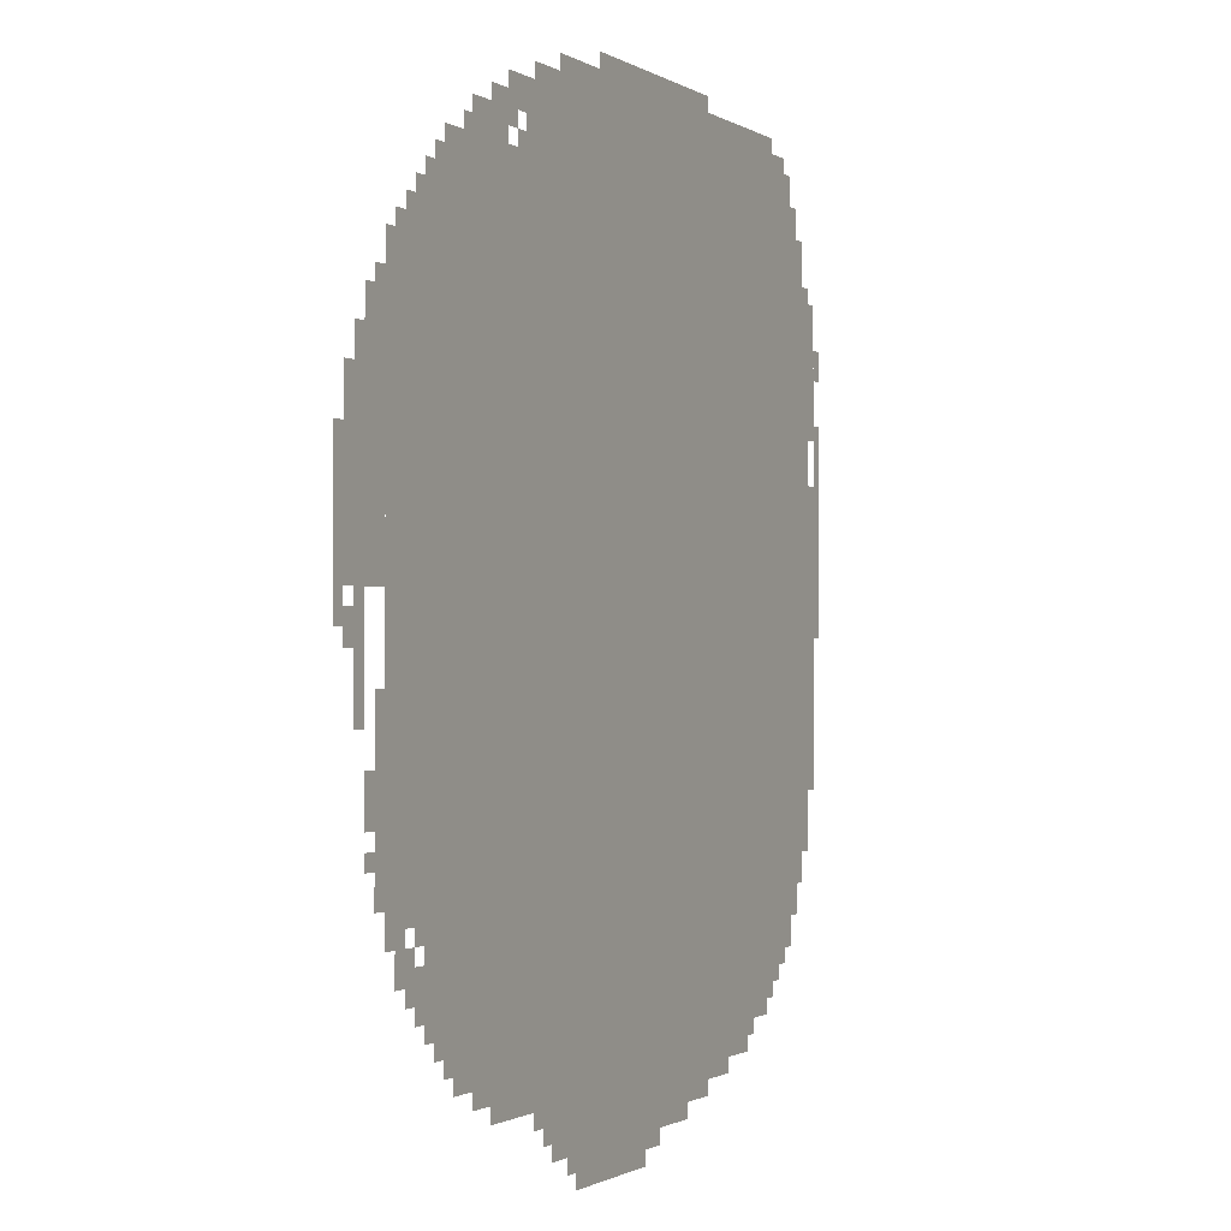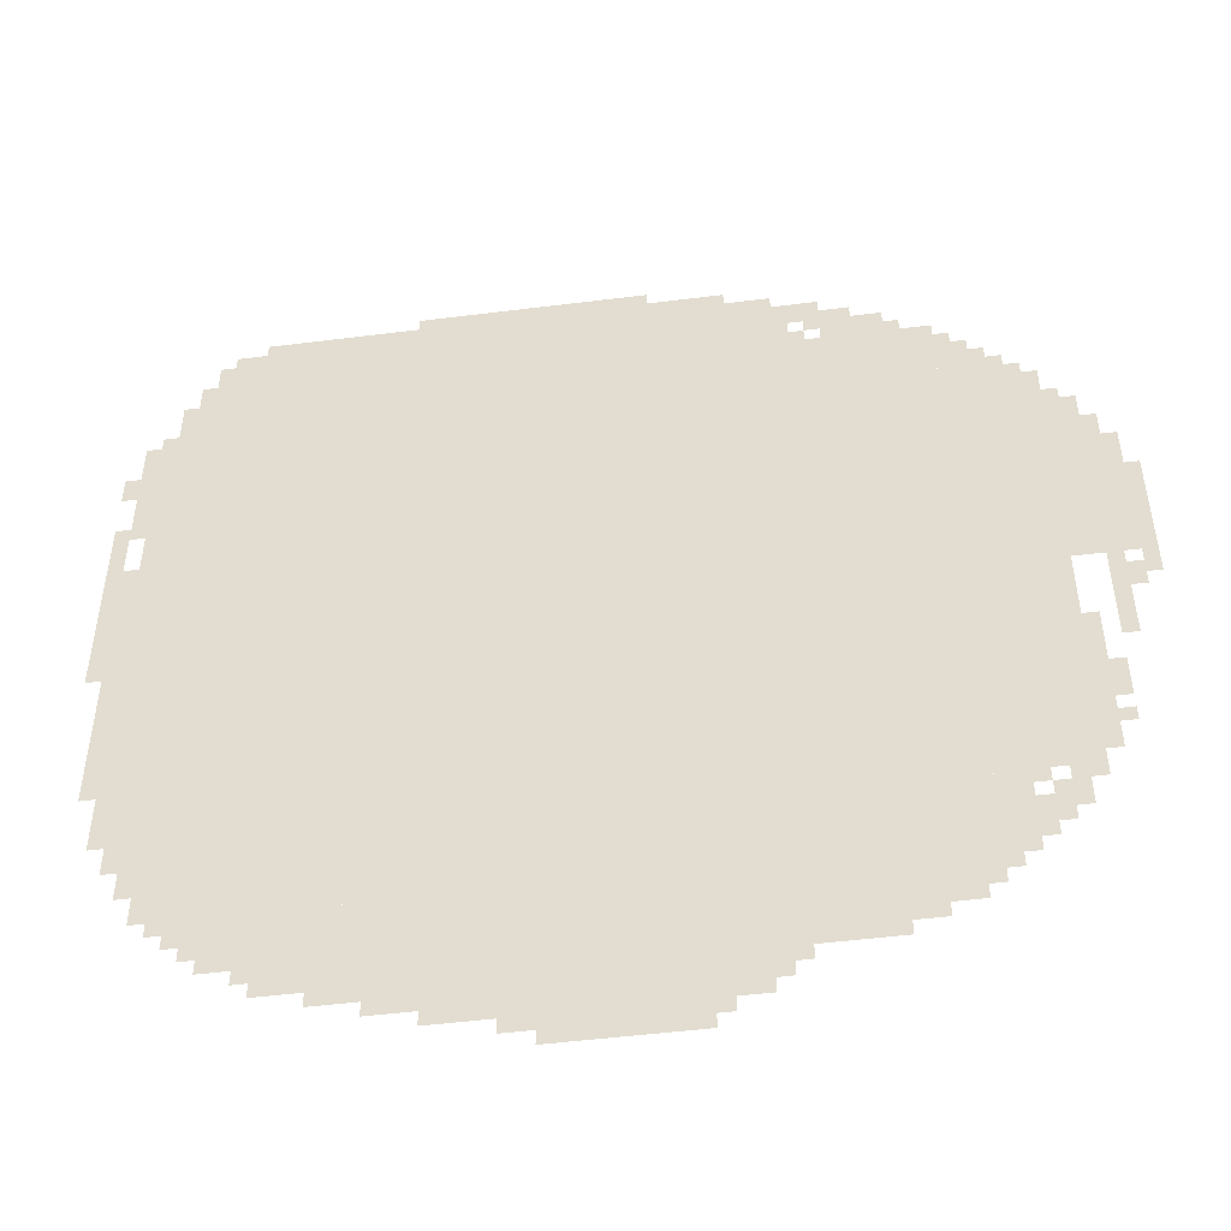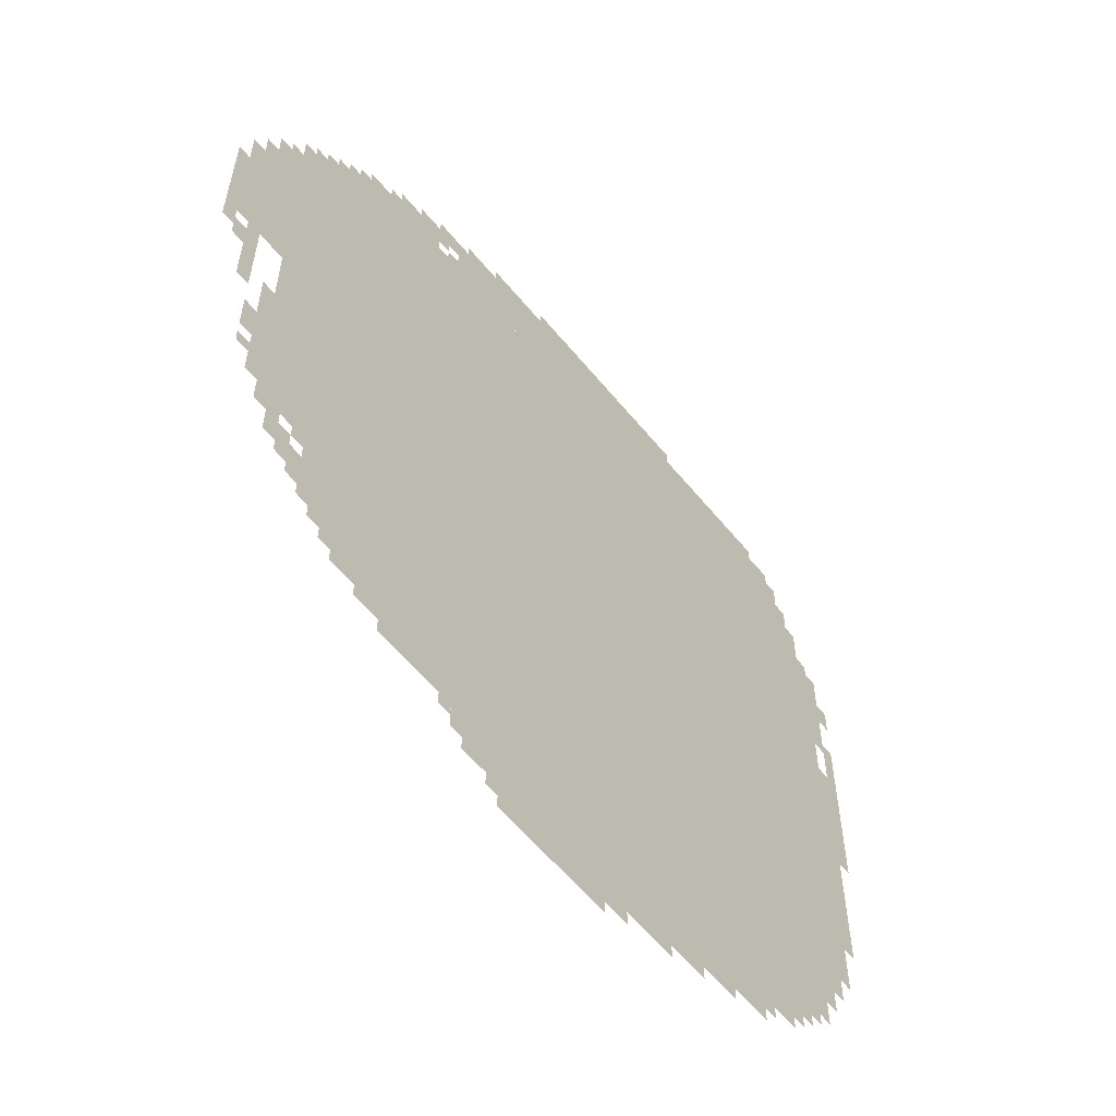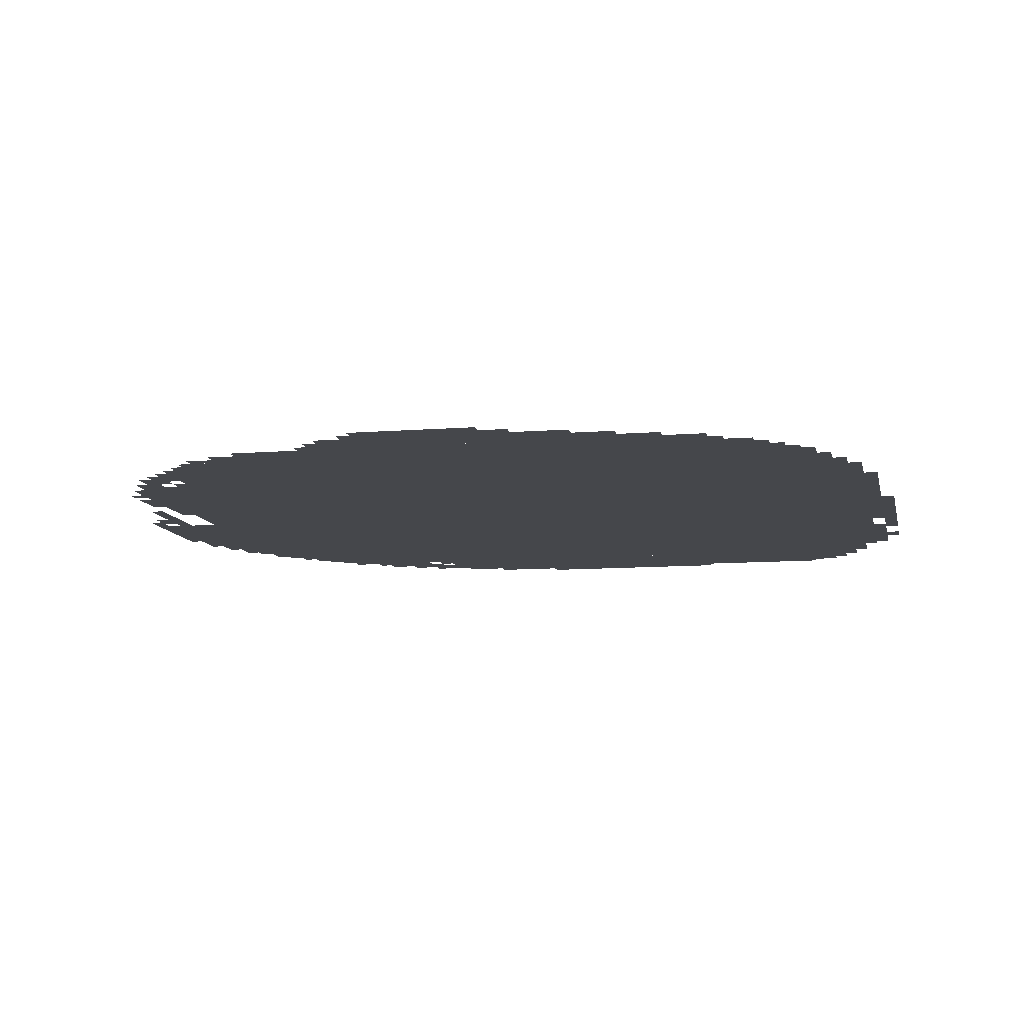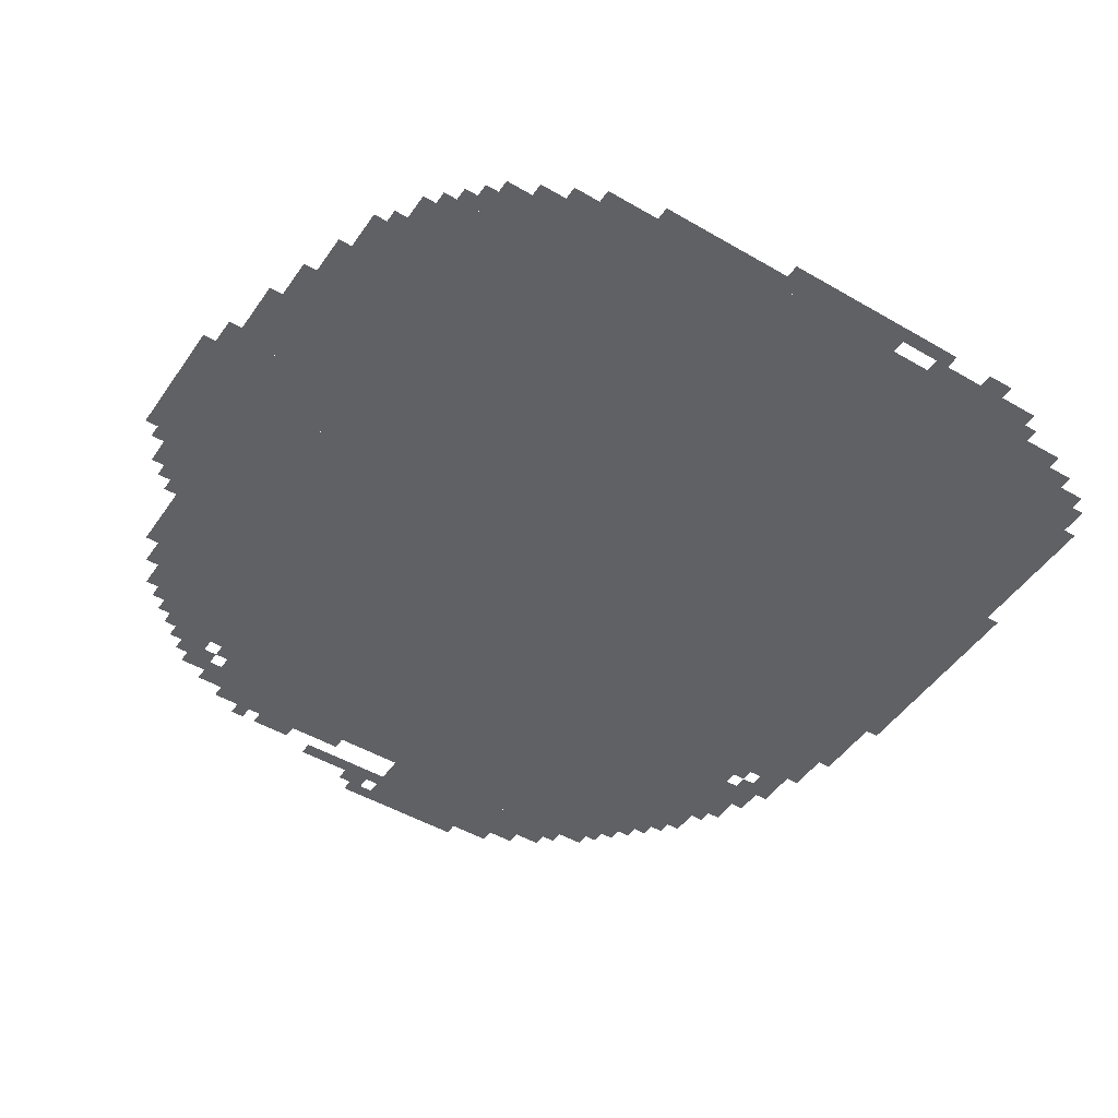
<metadata>
{"format":"obj","ext":"obj","renderer":"f3d","projection":"perspective","resolution":1024,"background":"white","views":[{"elev":-1.0,"azim":-64.1,"up":"+Y"},{"elev":-49.7,"azim":-172.1,"up":"+Y"},{"elev":-59.3,"azim":-50.9,"up":"+Y"},{"elev":-10.2,"azim":11.5,"up":"+Z"},{"elev":-48.3,"azim":56.9,"up":"+Z"}]}
</metadata>
<code>
g kin_2-mesh
v -160 351 0
v -160 1823 0
v -1632 1823 0
v -1632 351 0
v -1632 1055 0
v -1632 1631 0
v -1824 1631 0
v -1824 1055 0
v -928 159 0
v -928 351 0
v -1472 351 0
v -1472 159 0
v -384 159 0
v -384 351 0
v -928 351 0
v -928 159 0
v -1632 511 0
v -1632 1055 0
v -1824 1055 0
v -1824 511 0
v -736 1823 0
v -736 2015 0
v -1216 2015 0
v -1216 1823 0
v -256 1823 0
v -256 2015 0
v -736 2015 0
v -736 1823 0
v -64 1119 0
v -64 1727 0
v -160 1727 0
v -160 1119 0
v -64 543 0
v -64 1119 0
v -160 1119 0
v -160 543 0
v -960 63 0
v -960 159 0
v -1248 159 0
v -1248 63 0
v -672 63 0
v -672 159 0
v -960 159 0
v -960 63 0
v -1824 1215 0
v -1824 1407 0
v -1952 1407 0
v -1952 1215 0
v -1824 1055 0
v -1824 1215 0
v -1952 1215 0
v -1952 1055 0
v -1216 1823 0
v -1216 1951 0
v -1344 1951 0
v -1344 1823 0
v -1472 255 0
v -1472 351 0
v -1632 351 0
v -1632 255 0
v -160 1823 0
v -160 1951 0
v -256 1951 0
v -256 1823 0
v -256 255 0
v -256 351 0
v -384 351 0
v -384 255 0
v 0 1151 0
v 0 1311 0
v -64 1311 0
v -64 1151 0
v -864 0 0
v -864 63 0
v -1024 63 0
v -1024 0 0
v 0 991 0
v 0 1151 0
v -64 1151 0
v -64 991 0
v -1632 1631 0
v -1632 1727 0
v -1728 1727 0
v -1728 1631 0
v -576 2015 0
v -576 2047 0
v -832 2047 0
v -832 2015 0
v -1408 1823 0
v -1408 1887 0
v -1536 1887 0
v -1536 1823 0
v -1824 1407 0
v -1824 1535 0
v -1888 1535 0
v -1888 1407 0
v -1024 0 0
v -1024 63 0
v -1152 63 0
v -1152 0 0
v -832 2015 0
v -832 2047 0
v -1056 2047 0
v -1056 2015 0
v -1632 383 0
v -1632 479 0
v -1696 479 0
v -1696 383 0
v -1824 703 0
v -1824 895 0
v -1856 895 0
v -1856 703 0
v -96 1727 0
v -96 1823 0
v -160 1823 0
v -160 1727 0
v -32 1535 0
v -32 1695 0
v -64 1695 0
v -64 1535 0
v -1952 991 0
v -1952 1151 0
v -1982 1151 0
v -1982 991 0
v -1824 543 0
v -1824 703 0
v -1856 703 0
v -1856 543 0
v -32 671 0
v -32 831 0
v -64 831 0
v -64 671 0
v -32 831 0
v -32 991 0
v -64 991 0
v -64 831 0
v -1952 1151 0
v -1952 1311 0
v -1982 1311 0
v -1982 1151 0
v -1344 1887 0
v -1344 1951 0
v -1408 1951 0
v -1408 1887 0
v -1472 191 0
v -1472 255 0
v -1536 255 0
v -1536 191 0
v -1728 415 0
v -1728 479 0
v -1792 479 0
v -1792 415 0
v -96 479 0
v -96 543 0
v -160 543 0
v -160 479 0
v -1888 927 0
v -1888 1055 0
v -1920 1055 0
v -1920 927 0
v -1632 319 0
v -1632 383 0
v -1696 383 0
v -1696 319 0
v -32 1407 0
v -32 1535 0
v -64 1535 0
v -64 1407 0
v -480 127 0
v -480 159 0
v -576 159 0
v -576 127 0
v -576 127 0
v -576 159 0
v -672 159 0
v -672 127 0
v -1888 831 0
v -1888 927 0
v -1920 927 0
v -1920 831 0
v -1728 1631 0
v -1728 1695 0
v -1760 1695 0
v -1760 1631 0
v 0 1535 0
v 0 1599 0
v -32 1599 0
v -32 1535 0
v -1888 1407 0
v -1888 1471 0
v -1920 1471 0
v -1920 1407 0
v -1632 1727 0
v -1632 1791 0
v -1664 1791 0
v -1664 1727 0
v -1408 1887 0
v -1408 1919 0
v -1472 1919 0
v -1472 1887 0
v -192 1951 0
v -192 1983 0
v -256 1983 0
v -256 1951 0
v -128 1823 0
v -128 1887 0
v -160 1887 0
v -160 1823 0
v -1536 223 0
v -1536 255 0
v -1600 255 0
v -1600 223 0
v -1248 95 0
v -1248 159 0
v -1280 159 0
v -1280 95 0
v -800 31 0
v -800 63 0
v -864 63 0
v -864 31 0
v -192 319 0
v -192 351 0
v -256 351 0
v -256 319 0
v -1920 959 0
v -1920 1023 0
v -1952 1023 0
v -1952 959 0
v -1760 479 0
v -1760 511 0
v -1824 511 0
v -1824 479 0
v -128 415 0
v -128 479 0
v -160 479 0
v -160 415 0
v -1632 479 0
v -1632 511 0
v -1696 511 0
v -1696 479 0
v -1696 383 0
v -1696 447 0
v -1728 447 0
v -1728 383 0
v -1856 703 0
v -1856 767 0
v -1888 767 0
v -1888 703 0
v -1216 1951 0
v -1216 1983 0
v -1280 1983 0
v -1280 1951 0
v 0 1311 0
v 0 1375 0
v -32 1375 0
v -32 1311 0
v -288 223 0
v -288 255 0
v -352 255 0
v -352 223 0
v -576 95 0
v -576 127 0
v -640 127 0
v -640 95 0
v 0 1375 0
v 0 1439 0
v -32 1439 0
v -32 1375 0
v -1824 1535 0
v -1824 1567 0
v -1856 1567 0
v -1856 1535 0
v -1760 1631 0
v -1760 1663 0
v -1792 1663 0
v -1792 1631 0
v -1856 607 0
v -1856 639 0
v -1888 639 0
v -1888 607 0
v -1728 383 0
v -1728 415 0
v -1760 415 0
v -1760 383 0
v -1280 127 0
v -1280 159 0
v -1312 159 0
v -1312 127 0
v -1152 31 0
v -1152 63 0
v -1184 63 0
v -1184 31 0
v -352 191 0
v -352 223 0
v -384 223 0
v -384 191 0
v -224 287 0
v -224 319 0
v -256 319 0
v -256 287 0
v -1632 287 0
v -1632 319 0
v -1664 319 0
v -1664 287 0
v -1664 1727 0
v -1664 1759 0
v -1696 1759 0
v -1696 1727 0
v -1696 479 0
v -1696 511 0
v -1728 511 0
v -1728 479 0
v -1856 671 0
v -1856 703 0
v -1888 703 0
v -1888 671 0
v -352 223 0
v -352 255 0
v -384 255 0
v -384 223 0
v -1696 351 0
v -1696 383 0
v -1728 383 0
v -1728 351 0
v -1280 1951 0
v -1280 1983 0
v -1312 1983 0
v -1312 1951 0
v -1344 1823 0
v -1344 1855 0
v -1376 1855 0
v -1376 1823 0
v -1536 1823 0
v -1536 1855 0
v -1568 1855 0
v -1568 1823 0
v -640 95 0
v -640 127 0
v -672 127 0
v -672 95 0
v -1376 1855 0
v -1376 1887 0
v -1408 1887 0
v -1408 1855 0
g kin_2-mesh_0
f 3 2 1
f 1 4 3
f 7 6 5
f 5 8 7
f 11 10 9
f 9 12 11
f 15 14 13
f 13 16 15
f 19 18 17
f 17 20 19
f 23 22 21
f 21 24 23
f 27 26 25
f 25 28 27
f 31 30 29
f 29 32 31
f 35 34 33
f 33 36 35
f 39 38 37
f 37 40 39
f 43 42 41
f 41 44 43
f 47 46 45
f 45 48 47
f 51 50 49
f 49 52 51
f 55 54 53
f 53 56 55
f 59 58 57
f 57 60 59
f 63 62 61
f 61 64 63
f 67 66 65
f 65 68 67
f 71 70 69
f 69 72 71
f 75 74 73
f 73 76 75
f 79 78 77
f 77 80 79
f 83 82 81
f 81 84 83
f 87 86 85
f 85 88 87
f 91 90 89
f 89 92 91
f 95 94 93
f 93 96 95
f 99 98 97
f 97 100 99
f 103 102 101
f 101 104 103
f 107 106 105
f 105 108 107
f 111 110 109
f 109 112 111
f 115 114 113
f 113 116 115
f 119 118 117
f 117 120 119
f 123 122 121
f 121 124 123
f 127 126 125
f 125 128 127
f 131 130 129
f 129 132 131
f 135 134 133
f 133 136 135
f 139 138 137
f 137 140 139
f 143 142 141
f 141 144 143
f 147 146 145
f 145 148 147
f 151 150 149
f 149 152 151
f 155 154 153
f 153 156 155
f 159 158 157
f 157 160 159
f 163 162 161
f 161 164 163
f 167 166 165
f 165 168 167
f 171 170 169
f 169 172 171
f 175 174 173
f 173 176 175
f 179 178 177
f 177 180 179
f 183 182 181
f 181 184 183
f 187 186 185
f 185 188 187
f 191 190 189
f 189 192 191
f 195 194 193
f 193 196 195
f 199 198 197
f 197 200 199
f 203 202 201
f 201 204 203
f 207 206 205
f 205 208 207
f 211 210 209
f 209 212 211
f 215 214 213
f 213 216 215
f 219 218 217
f 217 220 219
f 223 222 221
f 221 224 223
f 227 226 225
f 225 228 227
f 231 230 229
f 229 232 231
f 235 234 233
f 233 236 235
f 239 238 237
f 237 240 239
f 243 242 241
f 241 244 243
f 247 246 245
f 245 248 247
f 251 250 249
f 249 252 251
f 255 254 253
f 253 256 255
f 259 258 257
f 257 260 259
f 263 262 261
f 261 264 263
f 267 266 265
f 265 268 267
f 271 270 269
f 269 272 271
f 275 274 273
f 273 276 275
f 279 278 277
f 277 280 279
f 283 282 281
f 281 284 283
f 287 286 285
f 285 288 287
f 291 290 289
f 289 292 291
f 295 294 293
f 293 296 295
f 299 298 297
f 297 300 299
f 303 302 301
f 301 304 303
f 307 306 305
f 305 308 307
f 311 310 309
f 309 312 311
f 315 314 313
f 313 316 315
f 319 318 317
f 317 320 319
f 323 322 321
f 321 324 323
f 327 326 325
f 325 328 327
f 331 330 329
f 329 332 331
f 335 334 333
f 333 336 335
f 339 338 337
f 337 340 339
f 343 342 341
f 341 344 343

</code>
